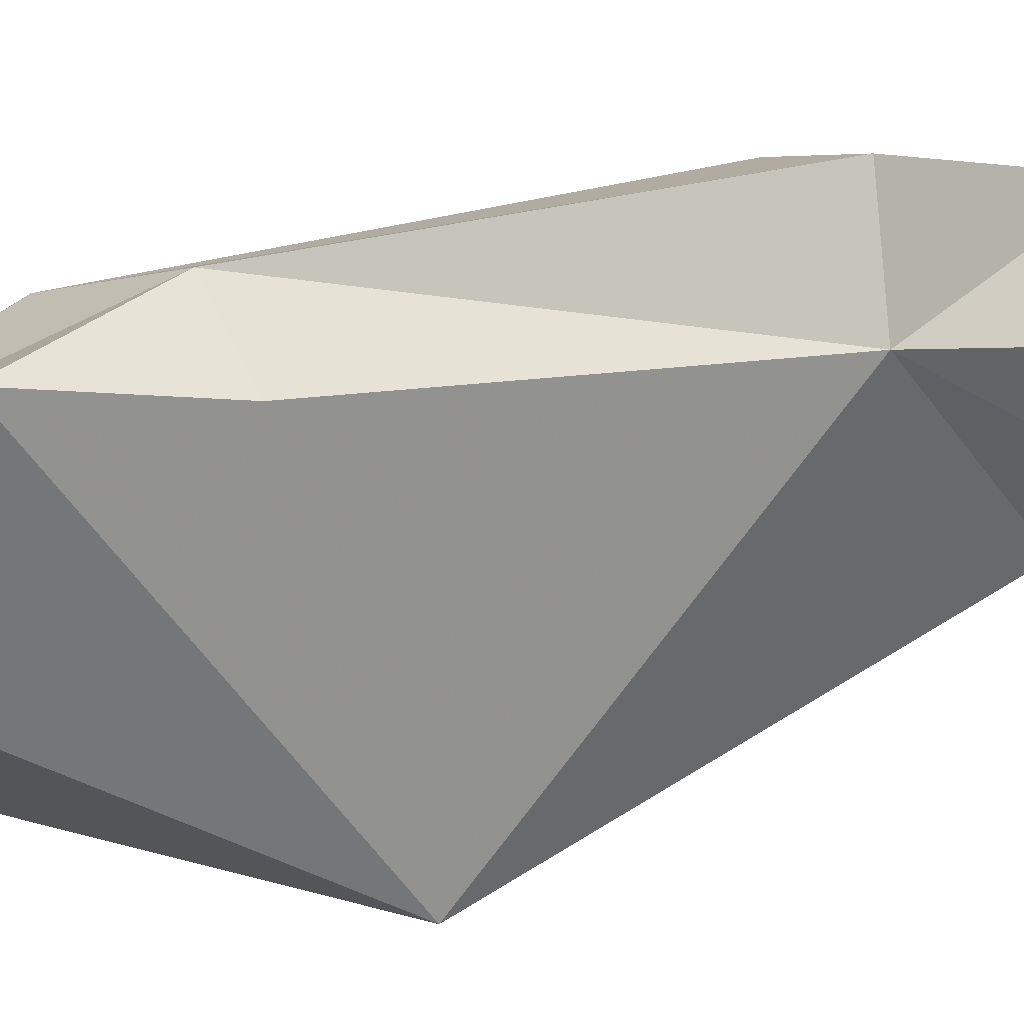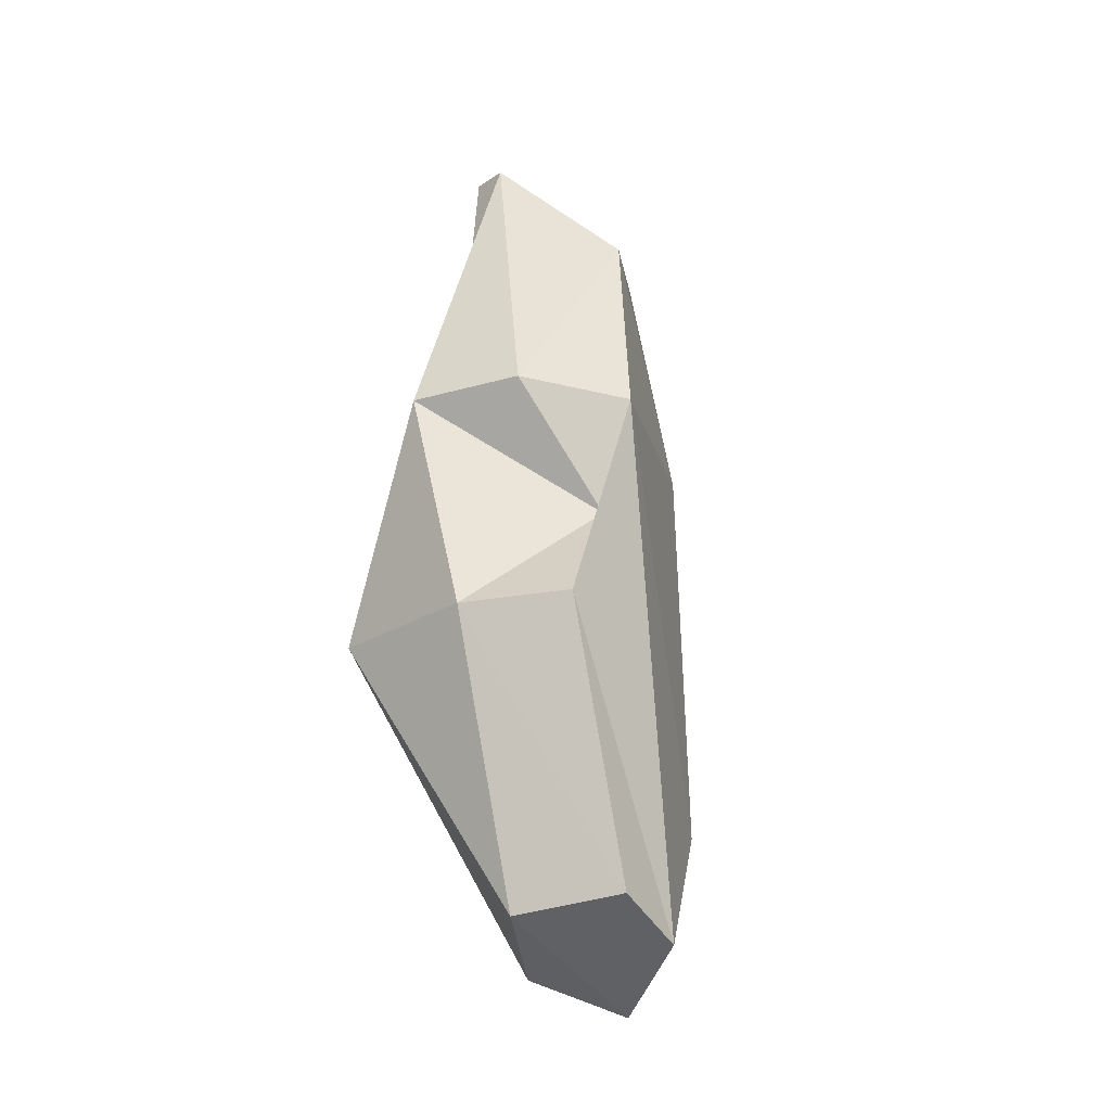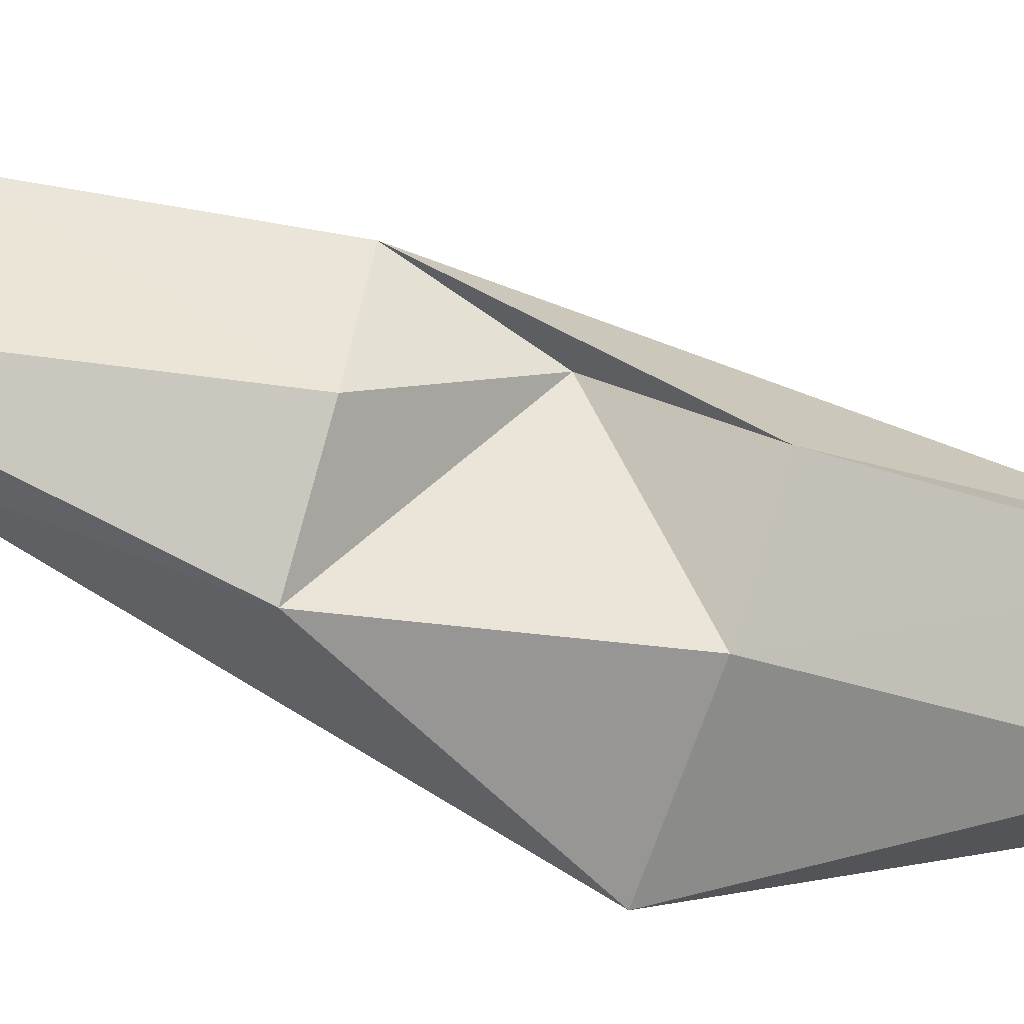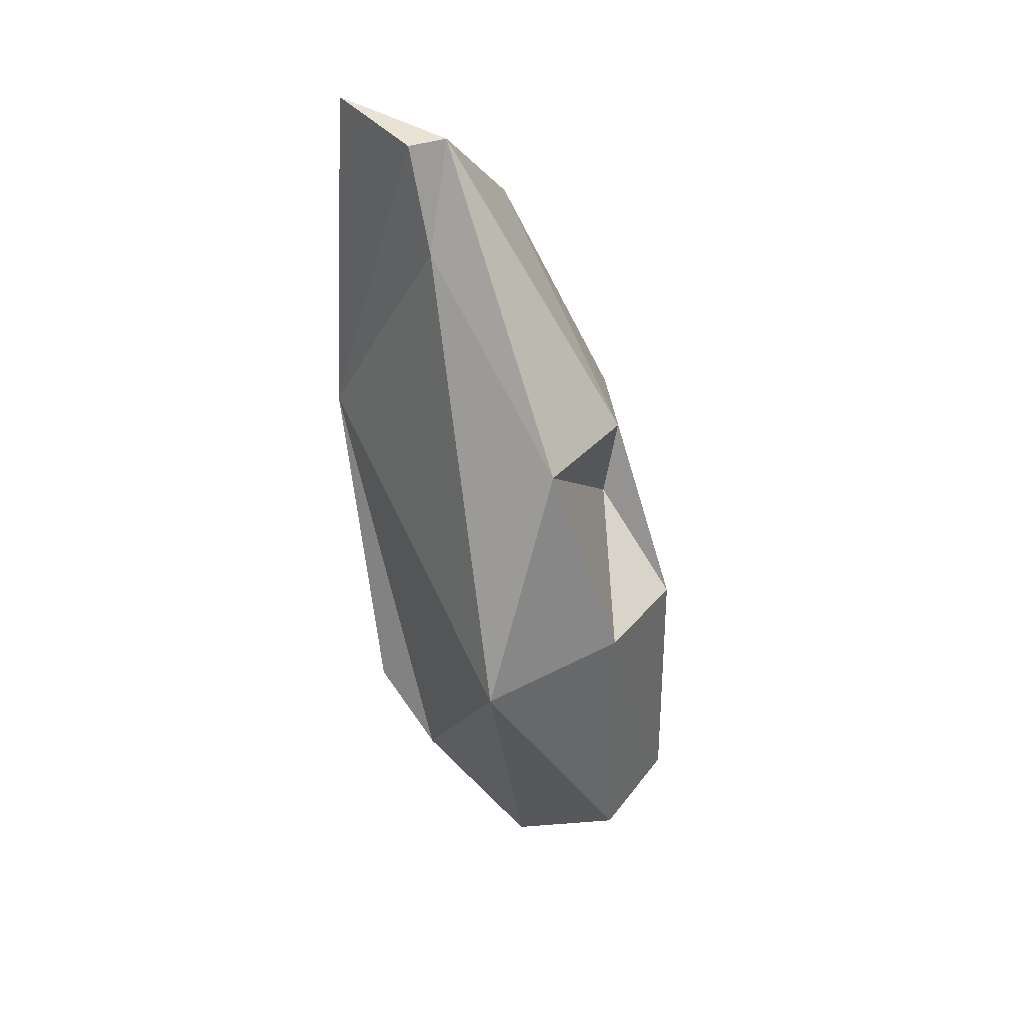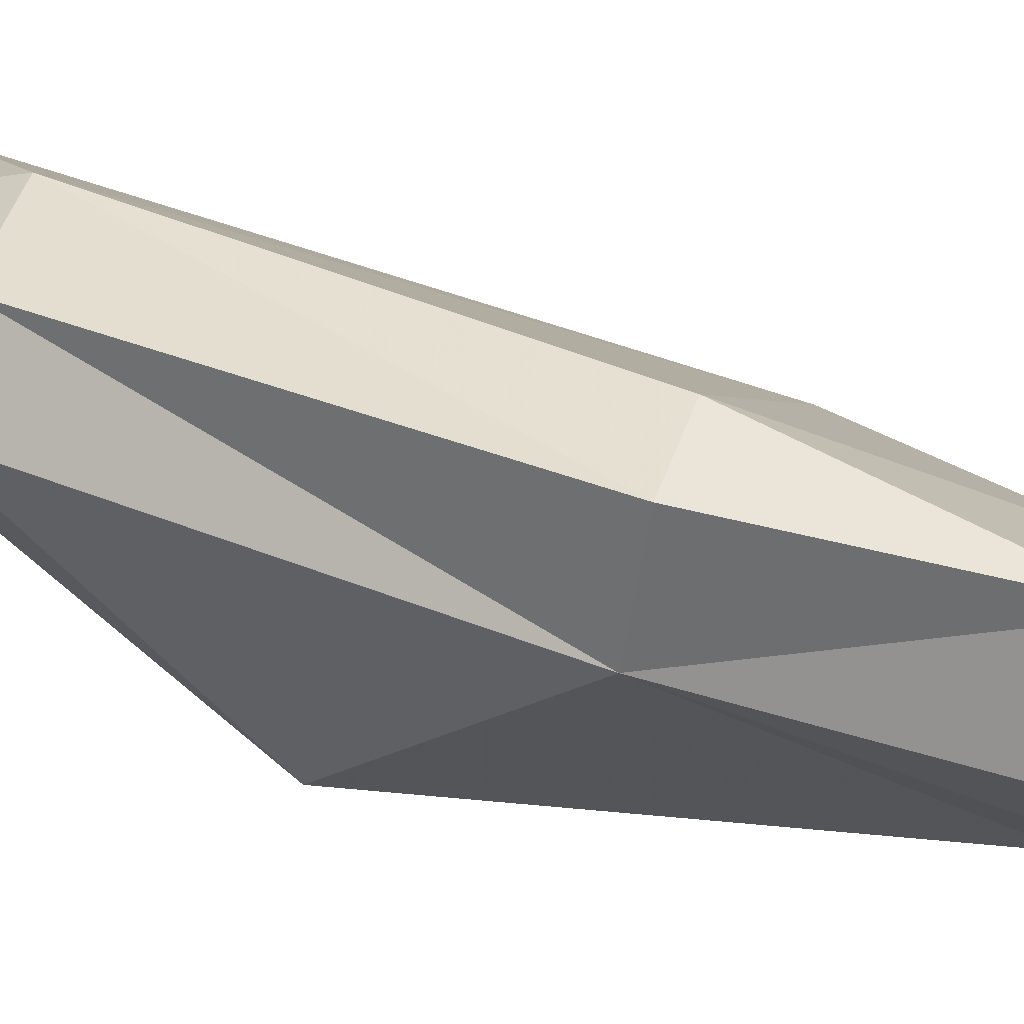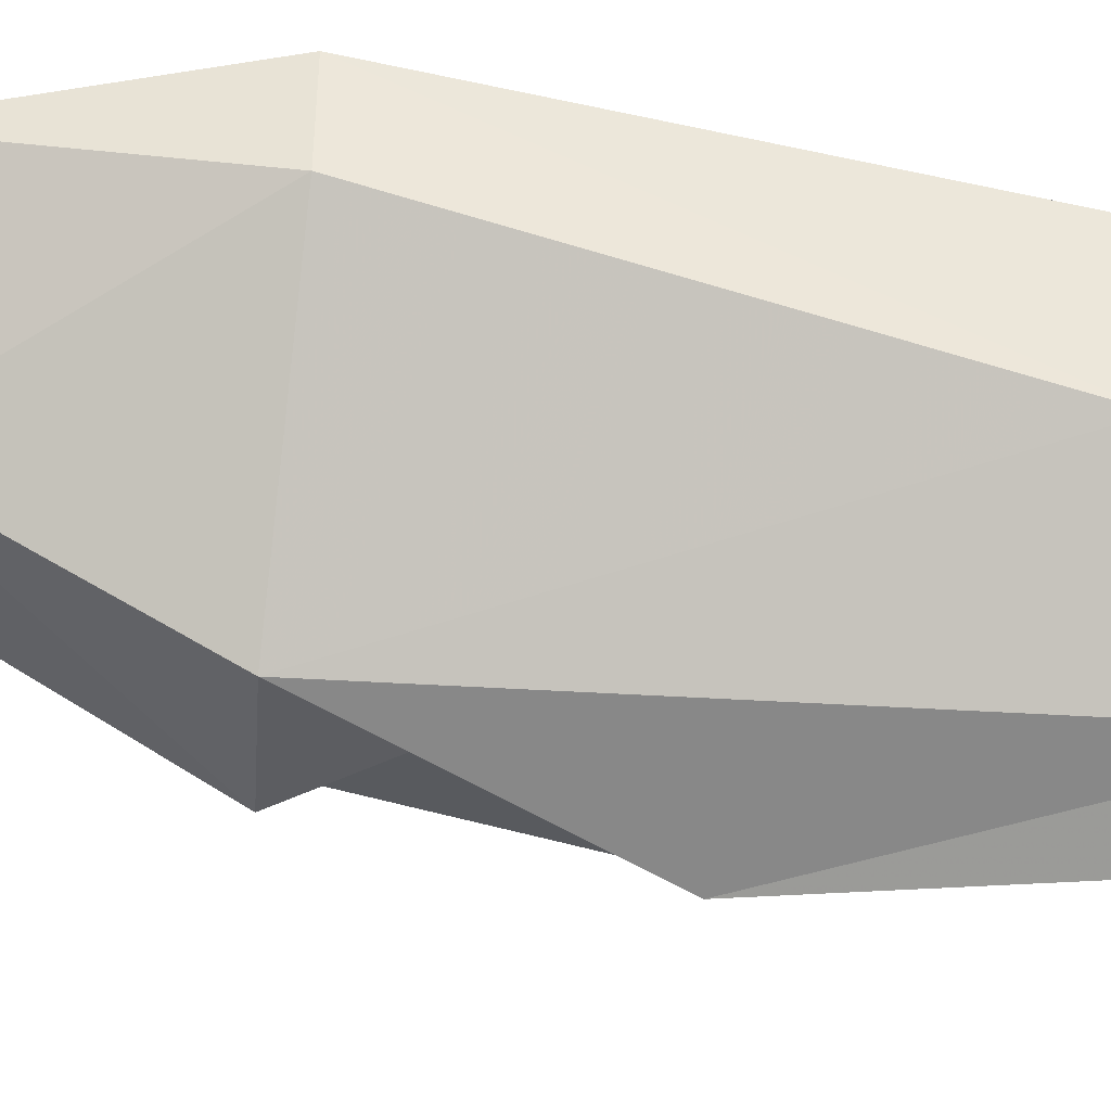
<metadata>
{"format":"obj","ext":"obj","renderer":"f3d","projection":"perspective","resolution":1024,"background":"white","views":[{"elev":10.0,"azim":-130.3,"up":"+Y"},{"elev":-14.2,"azim":59.6,"up":"+Z"},{"elev":-51.7,"azim":61.2,"up":"+Y"},{"elev":30.9,"azim":-12.1,"up":"+Z"},{"elev":46.5,"azim":-71.8,"up":"+Y"},{"elev":45.2,"azim":91.5,"up":"+Y"}]}
</metadata>
<code>
v 164.4 298.3 116.3
v 163.8 299.6 100.4
v 167.5 292.7 110.6
v 166.7 293.6 115.5
v 168.2 300.3 77.27
v 165.5 299.8 82.92
v 164.8 304.2 100.7
v 167.9 302.5 82.89
v 168.5 293.8 115.6
v 166.2 303 111.8
v 172.1 298.5 111.1
v 168.6 303.9 100.7
v 171.9 293.6 75.75
v 175.9 290.7 102
v 168.7 286.1 90.39
v 172 287.5 101.4
v 175.4 288.1 91.43
v 173.3 301.5 82.21
v 176.7 296.2 101.6
v 176.1 290.4 78.16
v 176.4 294.9 96.12
v 174 297.5 74.14
v 179 291.7 91.72
v 178.4 297 77.05
v 179.7 293.8 79.01
g foo
f 4 9 1
f 14 11 9
f 9 11 10
f 9 10 1
f 9 4 3
f 3 16 9
f 11 12 10
f 12 7 10
f 2 10 7
f 2 1 10
f 1 2 4
f 2 3 4
f 12 11 19
f 14 19 11
f 16 14 9
f 14 21 19
f 16 21 14
f 15 16 3
f 2 15 3
f 21 23 19
f 19 18 12
f 18 7 12
f 17 21 16
f 17 23 21
f 7 18 8
f 16 15 17
f 8 6 2
f 8 2 7
f 6 5 2
f 2 5 15
f 19 23 24
f 24 23 25
f 19 24 18
f 17 25 23
f 5 13 15
f 22 8 18
f 22 18 24
f 5 8 22
f 20 25 17
f 5 6 8
f 17 15 20
f 15 13 20
f 20 24 25
f 20 22 24
f 13 5 22
f 20 13 22
g

</code>
